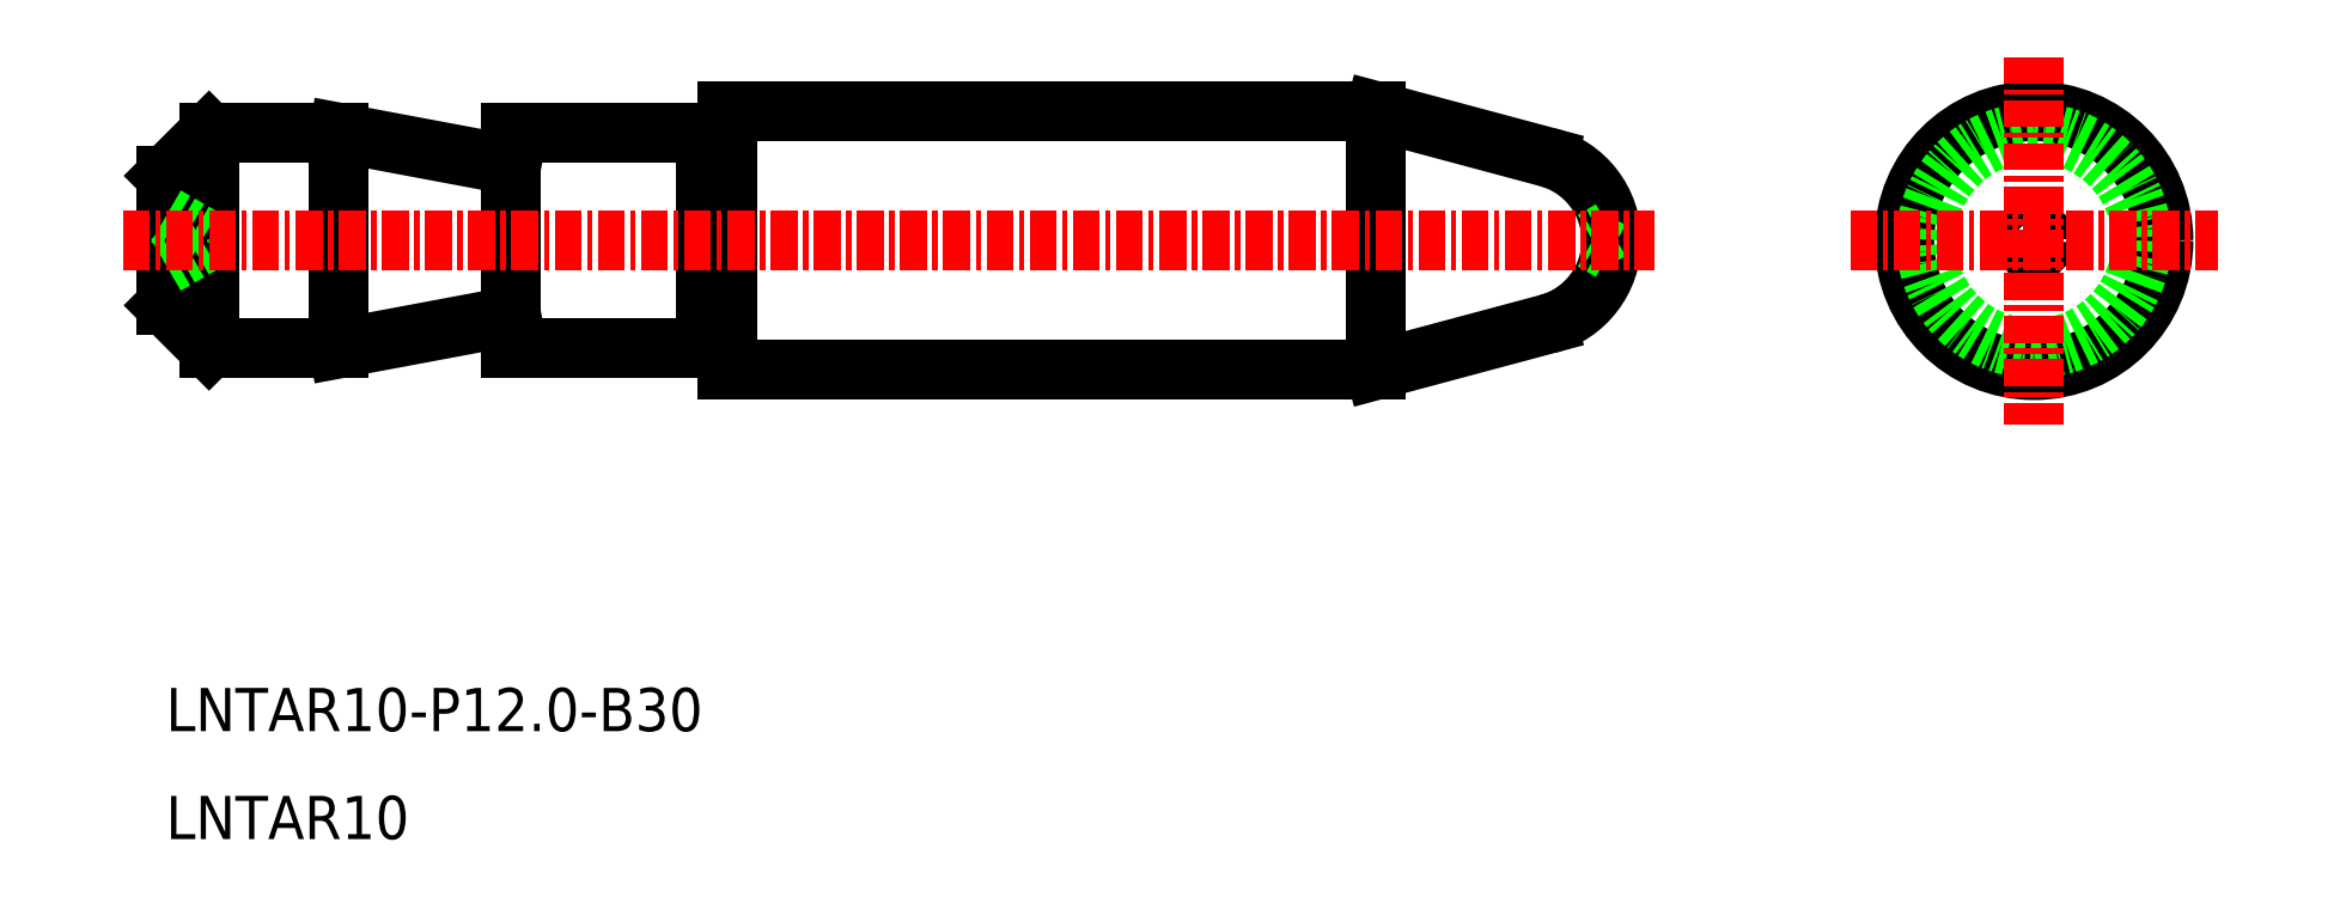
<metadata>
{"format":"dxf","ext":"dxf","renderer":"ezdxf+matplotlib","layout":"modelspace","background":"white","min_lineweight":24,"dpi":150}
</metadata>
<code>
0
SECTION
2
ENTITIES
0
ARC
8
0
10
-1816
20
-1073
30
0
40
4
50
285
51
75
0
LINE
8
0
10
-1877
20
-1068
30
0
11
-1879
21
-1070
31
0
0
LINE
8
0
10
-1877
20
-1078
30
0
11
-1879
21
-1076
31
0
0
LINE
8
0
10
-1863
20
-1068
30
0
11
-1863
21
-1078
31
0
0
LINE
8
0
10
-1863
20
-1078
30
0
11
-1854
21
-1078
31
0
0
LINE
8
0
10
-1863
20
-1068
30
0
11
-1854
21
-1068
31
0
0
LINE
8
0
10
-1854
20
-1068
30
0
11
-1854
21
-1078
31
0
0
LINE
8
0
10
-1871
20
-1068
30
0
11
-1871
21
-1078
31
0
0
LINE
8
0
10
-1871
20
-1068
30
0
11
-1863
21
-1069
31
0
0
LINE
8
0
10
-1863
20
-1076
30
0
11
-1871
21
-1078
31
0
0
LINE
8
0
10
-1879
20
-1076
30
0
11
-1879
21
-1070
31
0
0
LINE
8
0
10
-1877
20
-1078
30
0
11
-1871
21
-1078
31
0
0
LINE
8
0
10
-1877
20
-1068
30
0
11
-1871
21
-1068
31
0
0
LINE
8
CENTER
10
-1877
20
-1078
30
0
11
-1877
21
-1068
31
0
0
LINE
8
0
10
-1879
20
-1072
30
0
11
-1877
21
-1073
31
0
0
LINE
8
0
10
-1879
20
-1074
30
0
11
-1877
21
-1073
31
0
0
LINE
8
0
10
-1823
20
-1079
30
0
11
-1823
21
-1067
31
0
0
LINE
8
0
10
-1853
20
-1079
30
0
11
-1823
21
-1079
31
0
0
LINE
8
0
10
-1853
20
-1067
30
0
11
-1823
21
-1067
31
0
0
LINE
8
0
10
-1812
20
-1072
30
0
11
-1812
21
-1073
31
0
0
LINE
8
0
10
-1812
20
-1073
30
0
11
-1812
21
-1073
31
0
0
CIRCLE
8
CENTER
10
-1792
20
-1073
30
0
40
0.5
0
CIRCLE
8
CENTER
10
-1792
20
-1073
30
0
40
6
0
LINE
8
0
10
-1853
20
-1079
30
0
11
-1853
21
-1067
31
0
0
CIRCLE
8
0
10
-1792
20
-1073
30
0
40
5
0
LINE
8
0
10
-1823
20
-1067
30
0
11
-1815
21
-1069
31
0
0
LINE
8
0
10
-1823
20
-1079
30
0
11
-1815
21
-1077
31
0
0
LINE
8
CENTER
10
-1792
20
-1064
30
0
11
-1792
21
-1081
31
0
0
LINE
8
CENTER
10
-1801
20
-1073
30
0
11
-1784
21
-1073
31
0
0
LINE
8
CENTER
10
-1881
20
-1073
30
0
11
-1810
21
-1073
31
0
0
POLYLINE
8
0
66
     1
10
0
20
0
30
0
0
VERTEX
8
0
10
-1853
20
-1078
30
0
0
VERTEX
8
0
10
-1854
20
-1078
30
0
0
SEQEND
8
0
0
POLYLINE
8
0
66
     1
10
0
20
0
30
0
0
VERTEX
8
0
10
-1853
20
-1068
30
0
0
VERTEX
8
0
10
-1854
20
-1068
30
0
0
SEQEND
8
0
0
TEXT
8
0
10
-1879
20
-1101
30
0
40
2
1
LNTAR10
0
TEXT
8
0
10
-1879
20
-1096
30
0
40
2
1
LNTAR10-P12-B30
0
ENDSEC
0
EOF

</code>
